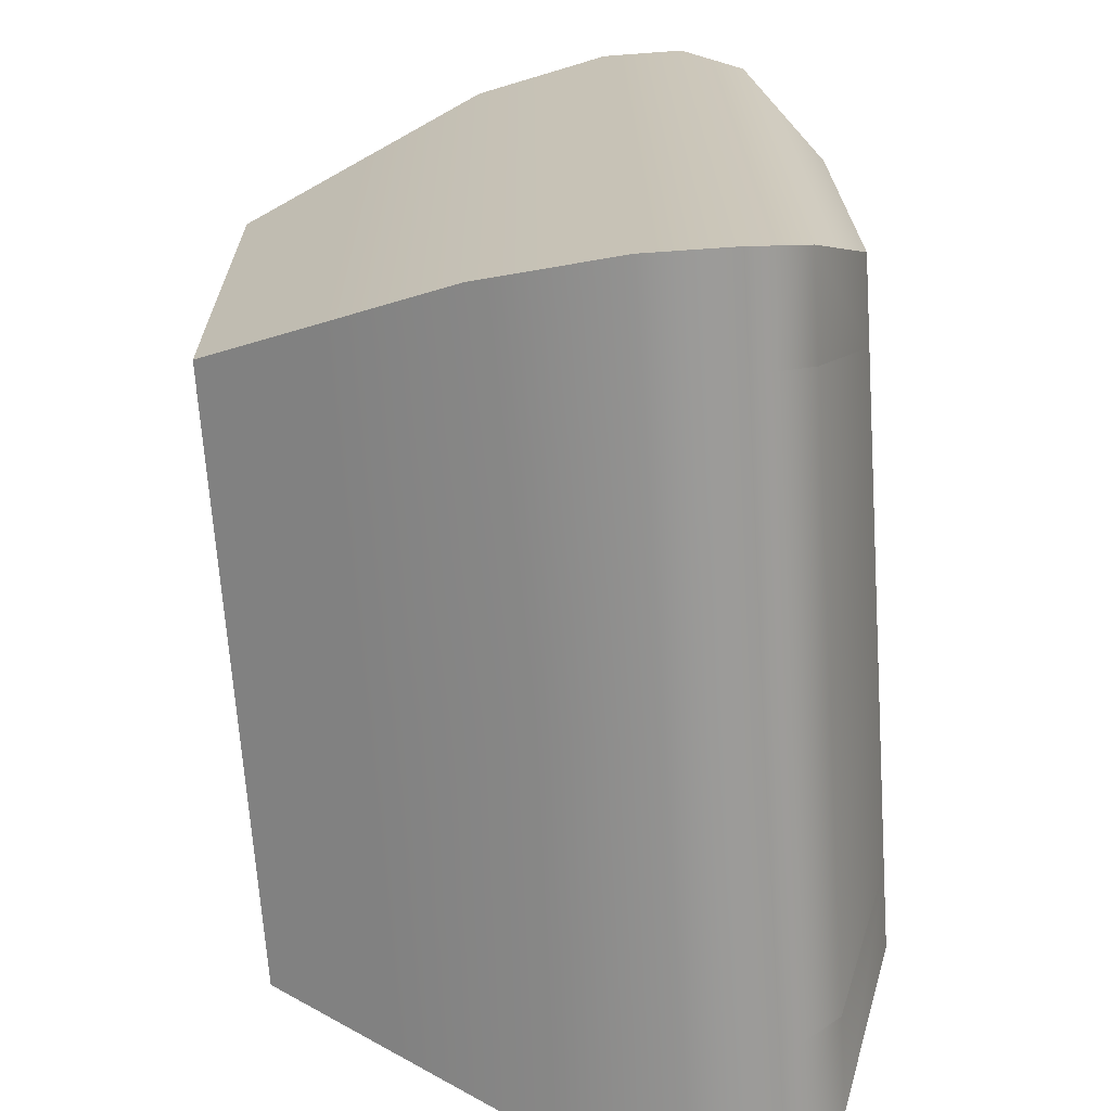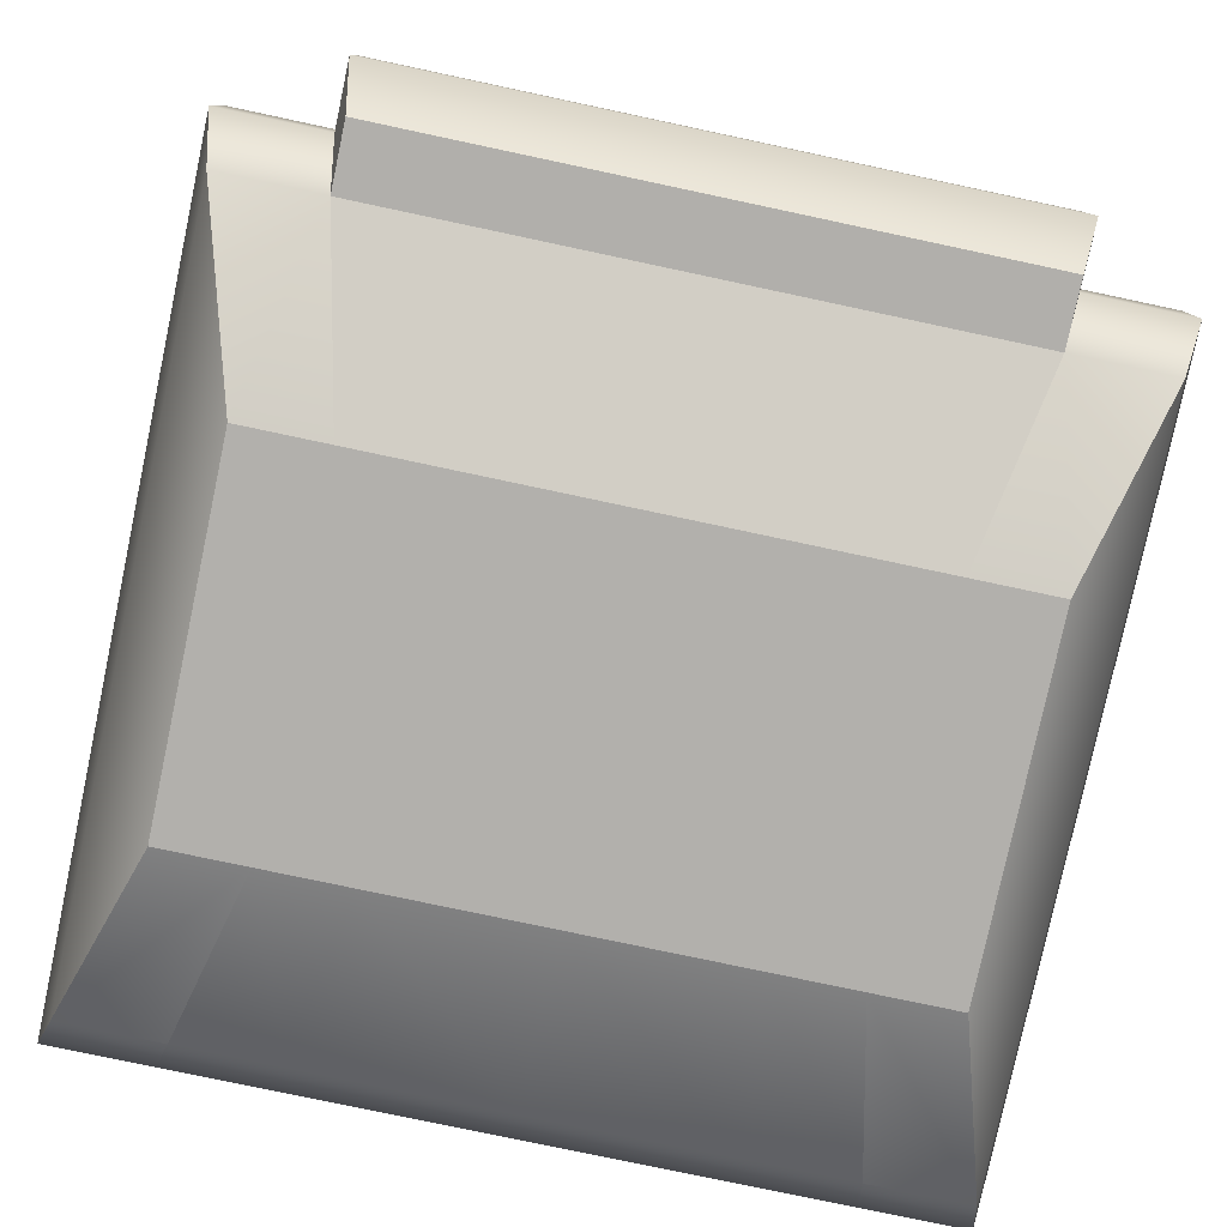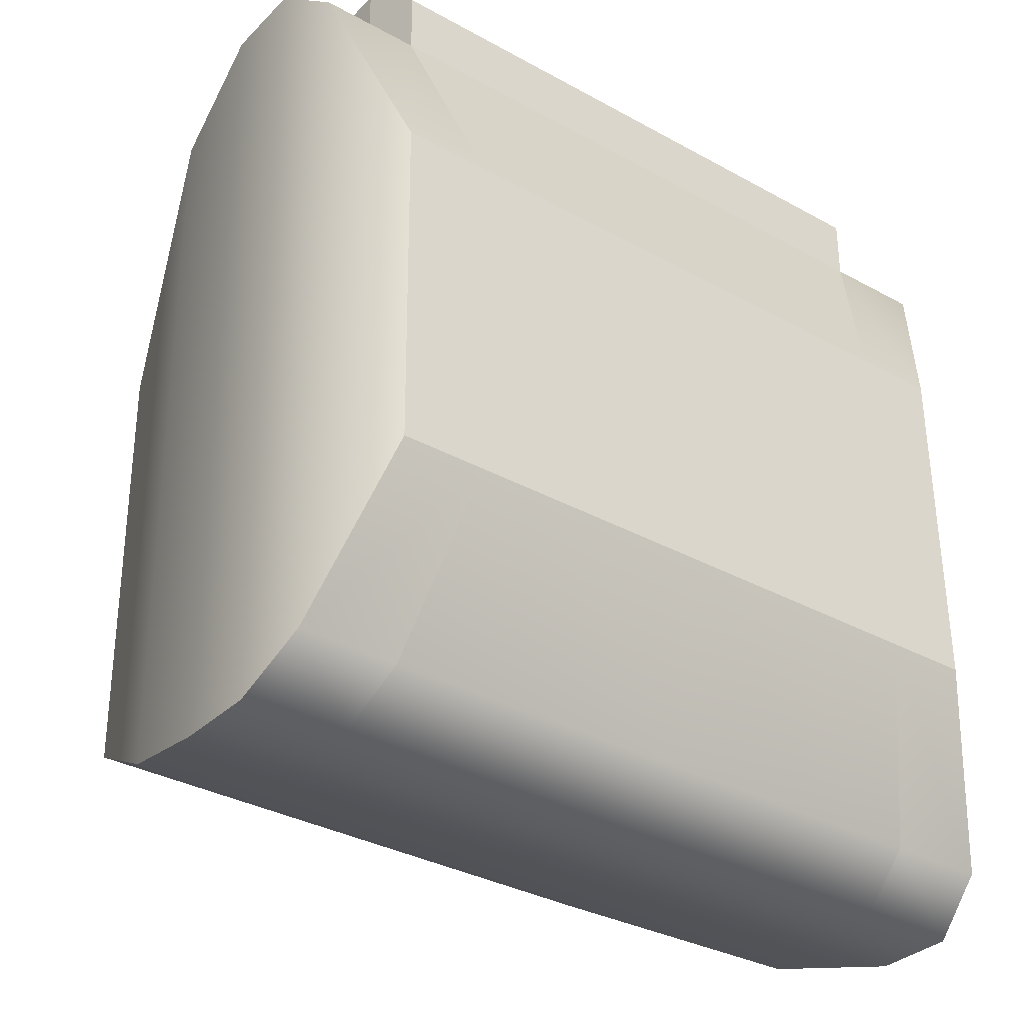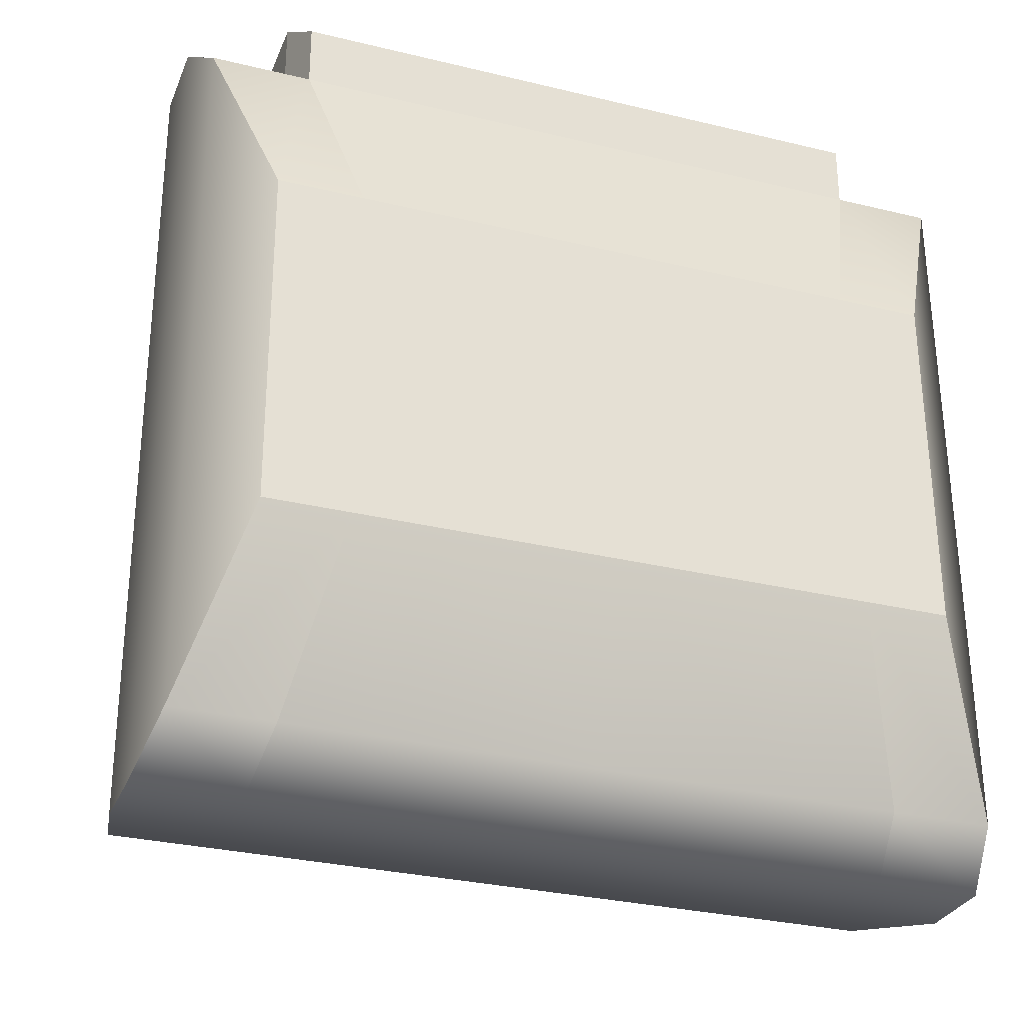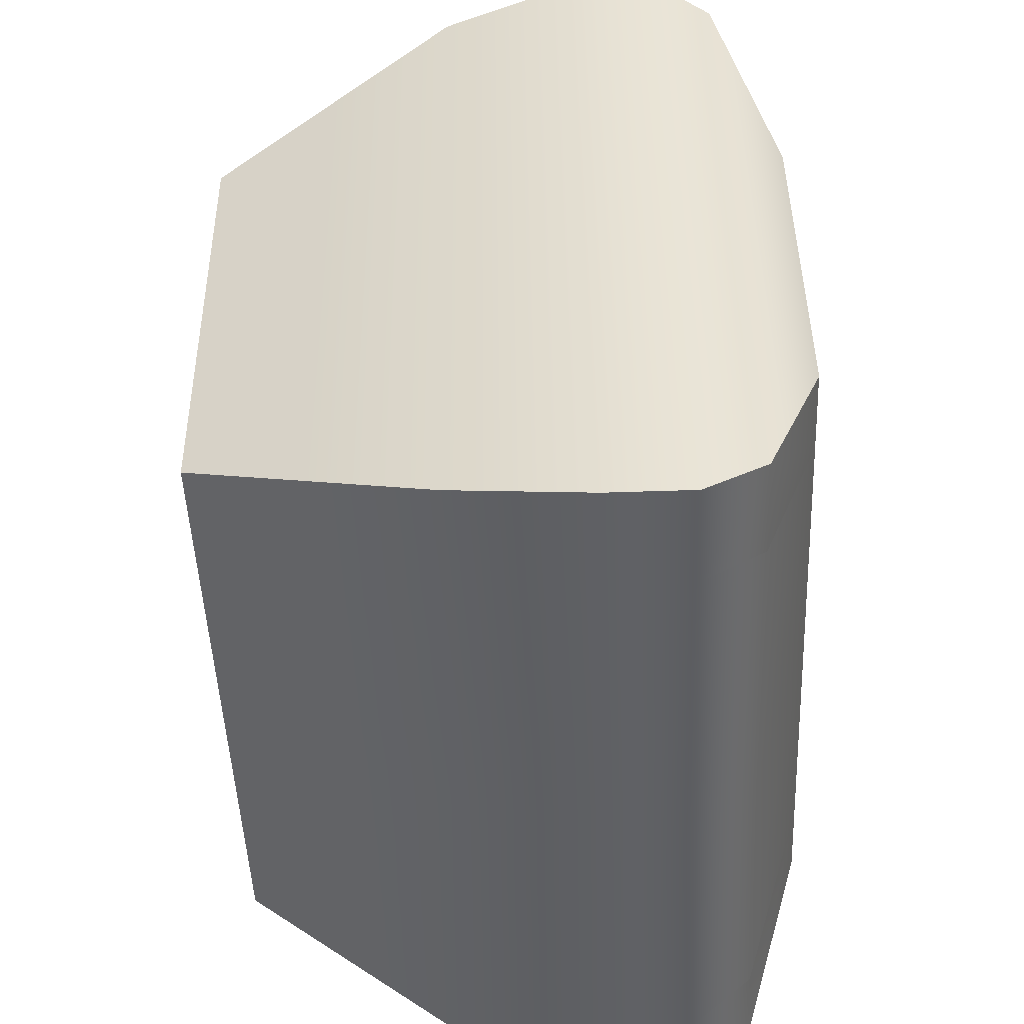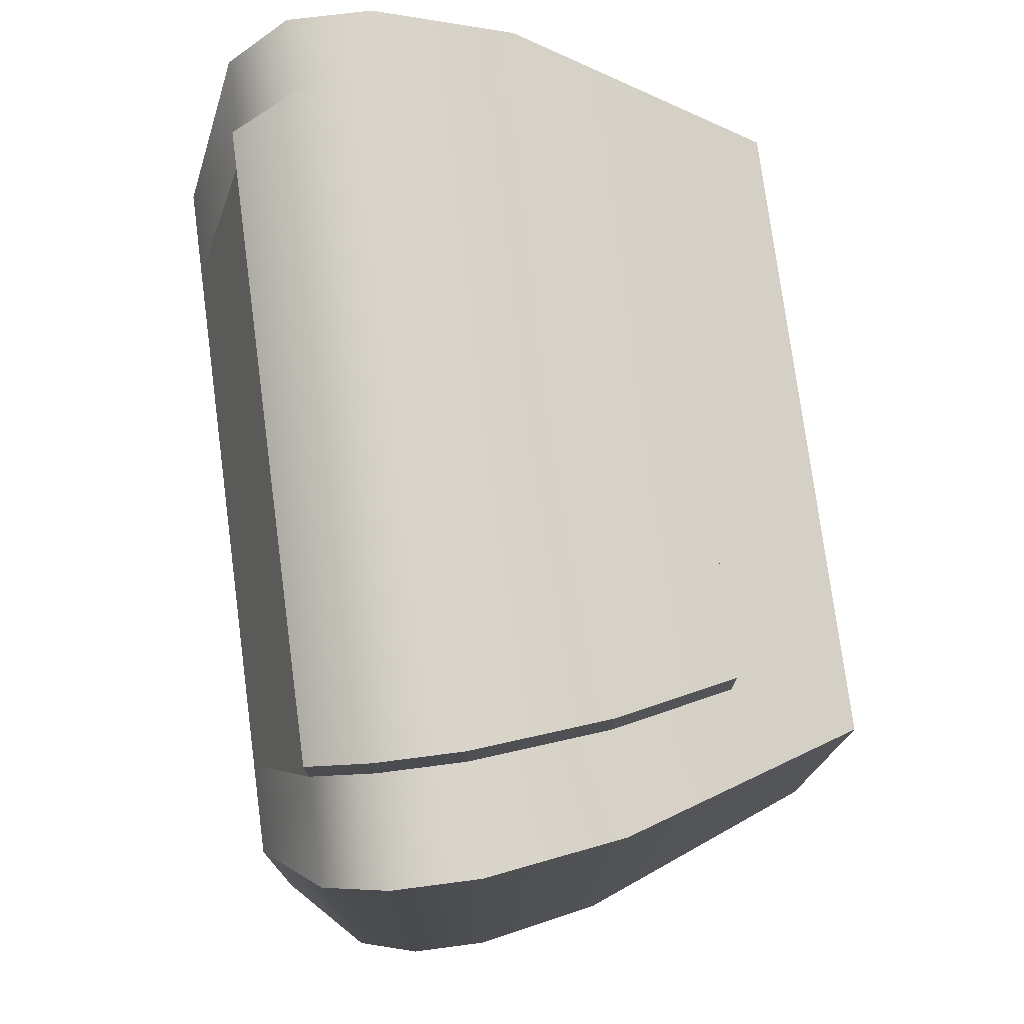
<metadata>
{"format":"obj","ext":"obj","renderer":"f3d","projection":"perspective","resolution":1024,"background":"white","views":[{"elev":-68.7,"azim":-86.0,"up":"+Z"},{"elev":-78.2,"azim":-12.0,"up":"+Y"},{"elev":-33.1,"azim":-37.4,"up":"+Z"},{"elev":-29.7,"azim":-19.7,"up":"+Z"},{"elev":-47.9,"azim":-87.7,"up":"+Z"},{"elev":76.2,"azim":82.5,"up":"+Z"}]}
</metadata>
<code>
g Body
v -1.932 0.5511 -0.1098
v -1.8 0.5511 -0.1098
v -1.8 0.5555 0.2974
v -1.932 0.5555 0.2974
v -1.667 0.5511 -0.1098
v -1.667 0.5555 0.2974
v -1.998 0.5511 -0.1098
v -1.998 0.5555 0.2974
v -2.065 0.5555 0.2974
v -2.065 0.5511 -0.1098
v -1.601 0.5555 0.2974
v -1.601 0.5511 -0.1098
v -1.535 0.5555 0.2974
v -1.535 0.5511 -0.1098
v -1.8 0.04988 0.2528
v -1.651 0.04988 0.2528
v -1.651 0.04653 -0.05413
v -1.8 0.04653 -0.05413
v -1.948 0.04988 0.2528
v -1.948 0.04653 -0.05413
v -2.022 0.04988 0.2528
v -2.022 0.04653 -0.05413
v -2.097 0.04653 -0.05413
v -2.097 0.04988 0.2528
v -1.577 0.04653 -0.05413
v -1.577 0.04988 0.2528
v -1.503 0.04653 -0.05413
v -1.503 0.04988 0.2528
v -1.8 0.3471 0.4745
v -1.629 0.3471 0.4745
v -1.619 0.2309 0.5077
v -1.8 0.2309 0.5077
v -1.619 0.1596 0.5093
v -1.8 0.1596 0.5093
v -1.625 0.1058 0.4695
v -1.8 0.1058 0.4695
v -1.971 0.3471 0.4745
v -1.981 0.2309 0.5077
v -1.981 0.1596 0.5093
v -1.974 0.1058 0.4695
v -2.056 0.3471 0.4745
v -2.071 0.2309 0.5077
v -2.071 0.1596 0.5093
v -2.061 0.1058 0.4695
v -1.538 0.1058 0.4695
v -1.528 0.1596 0.5093
v -1.528 0.2309 0.5077
v -1.951 0.4513 0.4137
v -2.027 0.4513 0.4137
v -1.8 0.4513 0.4137
v -1.648 0.4513 0.4137
v -1.543 0.3471 0.4745
v -1.572 0.4513 0.4137
v -2.162 0.2309 0.4521
v -2.162 0.2232 -0.2573
v -2.142 0.3401 -0.2267
v -2.142 0.3471 0.4189
v -2.162 0.1519 -0.2574
v -2.162 0.1596 0.4538
v -2.149 0.1058 0.414
v -2.149 0.09894 -0.2165
v -2.097 0.04653 -0.05413
v -2.097 0.04988 0.2528
v -2.103 0.4513 0.3582
v -2.103 0.4456 -0.1682
v -2.065 0.5555 0.2974
v -2.065 0.5511 -0.1098
v -1.458 0.3471 0.4189
v -1.458 0.3401 -0.2267
v -1.438 0.2232 -0.2573
v -1.438 0.2309 0.4521
v -1.438 0.1596 0.4538
v -1.438 0.1519 -0.2574
v -1.451 0.09894 -0.2165
v -1.451 0.1058 0.414
v -1.503 0.04988 0.2528
v -1.503 0.04653 -0.05413
v -1.496 0.4456 -0.1682
v -1.496 0.4513 0.3582
v -1.535 0.5511 -0.1098
v -1.535 0.5555 0.2974
v -1.629 0.3401 -0.2267
v -1.8 0.3401 -0.2267
v -1.8 0.2232 -0.2573
v -1.619 0.2232 -0.2573
v -1.8 0.1519 -0.2574
v -1.619 0.1519 -0.2574
v -1.981 0.1519 -0.2574
v -1.981 0.2232 -0.2573
v -1.971 0.3401 -0.2267
v -2.071 0.1519 -0.2574
v -2.071 0.2232 -0.2573
v -2.056 0.3401 -0.2267
v -2.162 0.2232 -0.2573
v -2.162 0.1519 -0.2574
v -2.142 0.3401 -0.2267
v -1.543 0.3401 -0.2267
v -1.528 0.2232 -0.2573
v -1.528 0.1519 -0.2574
v -1.458 0.3401 -0.2267
v -1.438 0.2232 -0.2573
v -1.438 0.1519 -0.2574
v -1.496 0.4456 -0.1682
v -1.572 0.4456 -0.1682
v -1.601 0.5511 -0.1098
v -1.667 0.5511 -0.1098
v -1.648 0.4456 -0.1682
v -1.8 0.5511 -0.1098
v -1.8 0.4456 -0.1682
v -1.932 0.5511 -0.1098
v -1.951 0.4456 -0.1682
v -1.998 0.5511 -0.1098
v -2.027 0.4456 -0.1682
v -2.065 0.5511 -0.1098
v -2.103 0.4456 -0.1682
v -1.535 0.5511 -0.1098
v -1.8 0.5555 0.2974
v -1.667 0.5555 0.2974
v -1.648 0.4513 0.3582
v -1.8 0.4513 0.3582
v -1.932 0.5555 0.2974
v -1.951 0.4513 0.3582
v -1.998 0.5555 0.2974
v -2.027 0.4513 0.3582
v -2.103 0.4513 0.3582
v -2.065 0.5555 0.2974
v -1.572 0.4513 0.3582
v -1.601 0.5555 0.2974
v -1.496 0.4513 0.3582
v -1.535 0.5555 0.2974
v -2.142 0.3471 0.4189
v -2.056 0.3471 0.4189
v -1.543 0.3471 0.4189
v -1.458 0.3471 0.4189
v -1.619 0.1519 -0.2574
v -1.8 0.1519 -0.2574
v -1.8 0.09894 -0.2165
v -1.625 0.09894 -0.2165
v -1.8 0.04653 -0.05413
v -1.651 0.04653 -0.05413
v -1.948 0.04653 -0.05413
v -1.974 0.09894 -0.2165
v -1.981 0.1519 -0.2574
v -2.022 0.04653 -0.05413
v -2.061 0.09894 -0.2165
v -2.071 0.1519 -0.2574
v -1.528 0.1519 -0.2574
v -1.538 0.09894 -0.2165
v -1.577 0.04653 -0.05413
v -2.149 0.09894 -0.2165
v -2.097 0.04653 -0.05413
v -2.061 0.09894 -0.2165
v -2.162 0.1519 -0.2574
v -1.438 0.1519 -0.2574
v -1.538 0.09894 -0.2165
v -1.451 0.09894 -0.2165
v -1.503 0.04653 -0.05413
v -1.8 0.1058 0.414
v -1.625 0.1058 0.414
v -1.651 0.04988 0.2528
v -1.8 0.04988 0.2528
v -1.974 0.1058 0.414
v -1.948 0.04988 0.2528
v -2.061 0.1058 0.414
v -2.022 0.04988 0.2528
v -1.577 0.04988 0.2528
v -1.538 0.1058 0.414
v -2.097 0.04988 0.2528
v -2.061 0.1058 0.414
v -2.149 0.1058 0.414
v -2.162 0.1596 0.4538
v -2.071 0.1596 0.4538
v -1.538 0.1058 0.414
v -1.503 0.04988 0.2528
v -1.451 0.1058 0.414
v -1.528 0.1596 0.4538
v -1.438 0.1596 0.4538
v -2.142 0.3471 0.4189
v -2.056 0.3471 0.4189
v -2.071 0.2309 0.4521
v -2.162 0.2309 0.4521
v -2.162 0.1596 0.4538
v -2.071 0.1596 0.4538
v -1.528 0.2309 0.4521
v -1.438 0.2309 0.4521
v -1.438 0.1596 0.4538
v -1.528 0.1596 0.4538
v -1.543 0.3471 0.4189
v -1.458 0.3471 0.4189
v -1.8 0.1058 0.414
v -1.8 0.1058 0.4695
v -1.625 0.1058 0.4695
v -1.625 0.1058 0.414
v -1.974 0.1058 0.414
v -1.974 0.1058 0.4695
v -2.061 0.1058 0.414
v -2.061 0.1058 0.4695
v -1.538 0.1058 0.4695
v -1.538 0.1058 0.414
v -2.056 0.3471 0.4189
v -2.056 0.3471 0.4745
v -2.071 0.2309 0.5077
v -2.071 0.2309 0.4521
v -2.071 0.2309 0.4521
v -2.071 0.2309 0.5077
v -2.071 0.1596 0.5093
v -2.071 0.1596 0.4538
v -2.071 0.1596 0.4538
v -2.071 0.1596 0.5093
v -2.061 0.1058 0.4695
v -2.061 0.1058 0.414
v -1.538 0.1058 0.414
v -1.538 0.1058 0.4695
v -1.528 0.1596 0.5093
v -1.528 0.1596 0.4538
v -1.528 0.1596 0.4538
v -1.528 0.1596 0.5093
v -1.528 0.2309 0.5077
v -1.528 0.2309 0.4521
v -1.528 0.2309 0.4521
v -1.528 0.2309 0.5077
v -1.543 0.3471 0.4745
v -1.543 0.3471 0.4189
v -1.951 0.4513 0.3582
v -1.951 0.4513 0.4137
v -2.027 0.4513 0.4137
v -2.027 0.4513 0.3582
v -1.8 0.4513 0.3582
v -1.8 0.4513 0.4137
v -1.648 0.4513 0.3582
v -1.648 0.4513 0.4137
v -1.572 0.4513 0.3582
v -1.572 0.4513 0.4137
v -2.027 0.4513 0.3582
v -2.027 0.4513 0.4137
v -2.056 0.3471 0.4745
v -2.056 0.3471 0.4189
v -1.543 0.3471 0.4189
v -1.543 0.3471 0.4745
v -1.572 0.4513 0.4137
v -1.572 0.4513 0.3582
g Body_0
f 3 2 1
f 4 3 1
f 5 2 3
f 6 5 3
f 4 1 7
f 8 4 7
f 8 7 9
f 7 10 9
f 6 11 5
f 11 12 5
f 11 13 12
f 13 14 12
f 17 16 15
f 18 17 15
f 18 15 19
f 20 18 19
f 20 19 21
f 22 20 21
f 22 21 23
f 21 24 23
f 17 25 16
f 25 26 16
f 25 27 26
f 27 28 26
f 31 30 29
f 32 31 29
f 33 31 32
f 34 33 32
f 35 33 34
f 36 35 34
f 32 29 37
f 38 32 37
f 34 32 38
f 39 34 38
f 36 34 39
f 40 36 39
f 38 37 41
f 42 38 41
f 39 38 42
f 43 39 42
f 40 39 43
f 44 40 43
f 35 45 33
f 45 46 33
f 33 46 31
f 46 47 31
f 41 37 48
f 49 41 48
f 48 37 50
f 37 29 50
f 50 29 51
f 29 30 51
f 47 52 30
f 31 47 30
f 30 52 53
f 51 30 53
f 56 55 54
f 57 56 54
f 54 55 58
f 59 54 58
f 59 58 60
f 58 61 60
f 60 61 62
f 63 60 62
f 57 64 56
f 64 65 56
f 64 66 65
f 66 67 65
f 70 69 68
f 71 70 68
f 70 71 72
f 73 70 72
f 74 73 72
f 75 74 72
f 74 75 76
f 77 74 76
f 69 78 68
f 78 79 68
f 78 80 79
f 80 81 79
f 84 83 82
f 85 84 82
f 84 85 86
f 85 87 86
f 84 86 88
f 89 84 88
f 84 89 83
f 89 90 83
f 89 88 91
f 92 89 91
f 89 92 90
f 92 93 90
f 92 91 94
f 92 94 93
f 91 95 94
f 94 96 93
f 85 82 97
f 98 85 97
f 85 98 87
f 98 99 87
f 98 97 100
f 101 98 100
f 98 101 99
f 101 102 99
f 103 100 97
f 104 103 97
f 104 105 103
f 106 105 104
f 107 106 104
f 108 106 107
f 109 108 107
f 110 108 109
f 111 110 109
f 112 110 111
f 113 112 111
f 112 113 114
f 113 115 114
f 105 116 103
f 107 104 82
f 104 97 82
f 107 82 83
f 109 107 83
f 109 83 90
f 111 109 90
f 111 90 93
f 113 111 93
f 113 93 115
f 93 96 115
f 119 118 117
f 120 119 117
f 120 117 121
f 122 120 121
f 122 121 123
f 124 122 123
f 124 123 125
f 123 126 125
f 119 127 118
f 127 128 118
f 127 129 128
f 129 130 128
f 124 125 131
f 132 124 131
f 127 133 129
f 133 134 129
f 137 136 135
f 138 137 135
f 137 138 139
f 138 140 139
f 137 139 141
f 142 137 141
f 137 142 136
f 142 143 136
f 142 141 144
f 145 142 144
f 142 145 143
f 145 146 143
f 138 135 147
f 148 138 147
f 138 148 140
f 148 149 140
f 144 151 150
f 152 144 150
f 152 150 146
f 150 153 146
f 155 147 154
f 156 155 154
f 155 156 149
f 156 157 149
f 160 159 158
f 161 160 158
f 161 158 162
f 163 161 162
f 163 162 164
f 165 163 164
f 160 166 159
f 166 167 159
f 165 169 168
f 169 170 168
f 170 169 171
f 169 172 171
f 166 174 173
f 174 175 173
f 173 175 176
f 175 177 176
f 180 179 178
f 181 180 178
f 180 181 182
f 183 180 182
f 186 185 184
f 187 186 184
f 184 185 188
f 185 189 188
f 192 191 190
f 193 192 190
f 190 191 194
f 191 195 194
f 194 195 196
f 195 197 196
f 198 192 193
f 199 198 193
f 202 201 200
f 203 202 200
f 206 205 204
f 207 206 204
f 210 209 208
f 211 210 208
f 214 213 212
f 215 214 212
f 218 217 216
f 219 218 216
f 222 221 220
f 223 222 220
f 226 225 224
f 227 226 224
f 224 225 228
f 225 229 228
f 228 229 230
f 229 231 230
f 230 231 232
f 231 233 232
f 236 235 234
f 237 236 234
f 240 239 238
f 241 240 238

</code>
